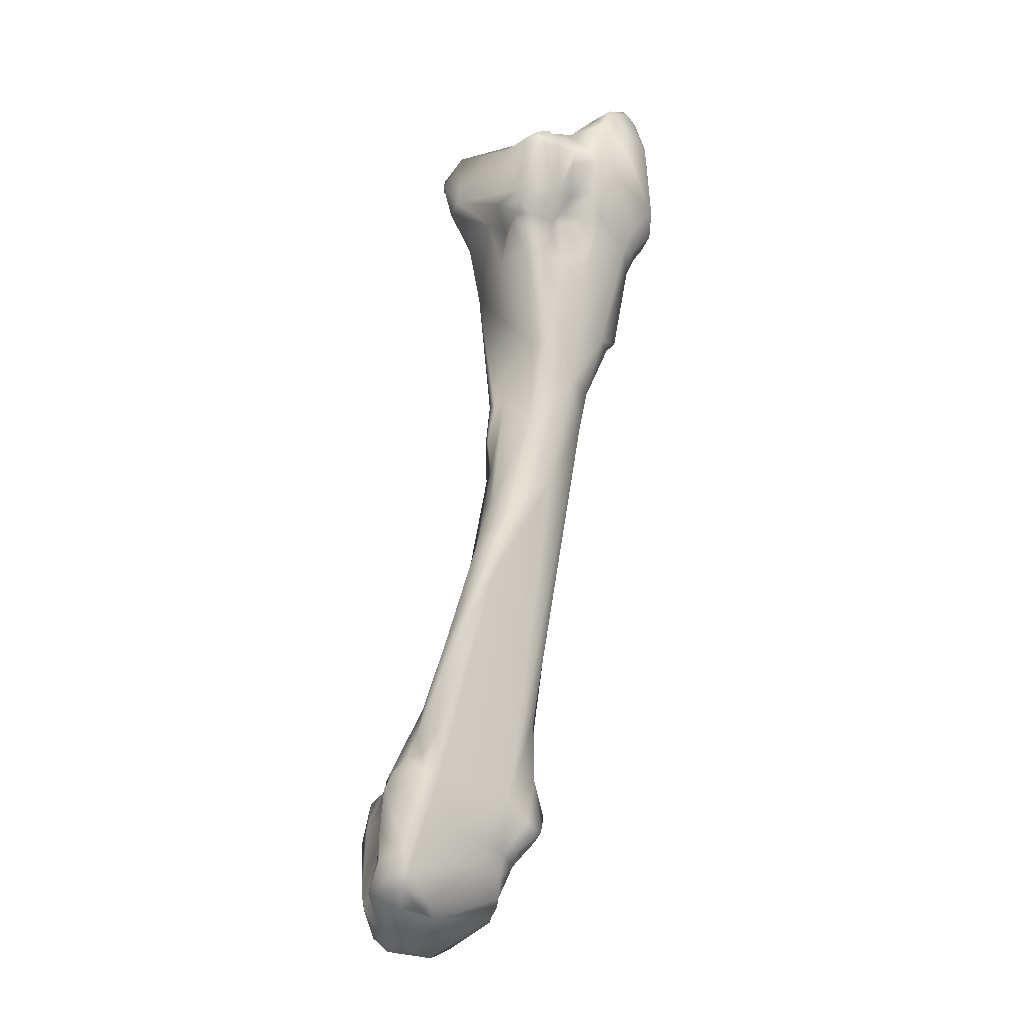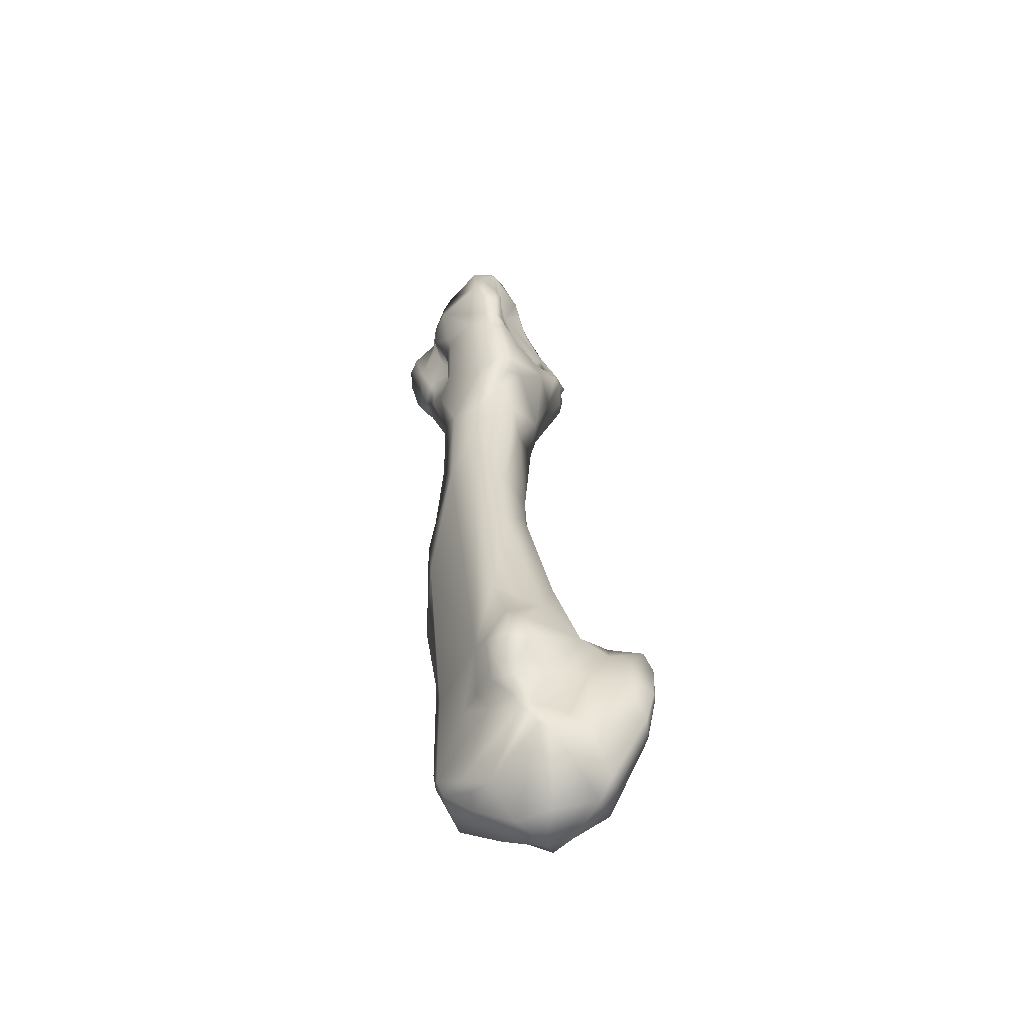
<metadata>
{"format":"obj","ext":"obj","renderer":"f3d","projection":"perspective","resolution":1024,"background":"white","views":[{"elev":-19.7,"azim":-160.0,"up":"+Y"},{"elev":-67.6,"azim":-69.8,"up":"+Y"}]}
</metadata>
<code>
o metacarpal3_rvs
v 0.004444 -0.09191 -0.003436
v 0.003506 -0.08818 -0.003208
v 0.006738 -0.09287 -0.002477
v 0.006887 -0.09843 -0.002875
v 0.004592 -0.09584 -0.003703
v 0.004071 -0.09588 -0.004913
v 0.004315 -0.09242 -0.004675
v 0.003862 -0.08944 -0.005126
v 0.00555 -0.08984 -0.002128
v 0.000158 -0.08376 -0.00623
v 0.001115 -0.08351 -0.001559
v 0.002563 -0.08722 4.5e-05
v 0.006792 -0.09055 -0.001653
v 0.007895 -0.09368 -0.000848
v 0.006582 -0.09978 -0.002899
v 0.007546 -0.09947 -0.000908
v 0.003724 -0.09798 -0.003678
v 0.004206 -0.09758 -0.006036
v 0.003021 -0.09429 -0.008162
v 0.002676 -0.09069 -0.008177
v 0.003308 -0.09061 -0.006527
v 0.002932 -0.08916 -0.006576
v 0.006363 -0.08995 -0.000789
v 0.004186 -0.08956 0.000246
v 0.001084 -0.08808 -0.007286
v 0.000318 -0.08617 -0.007086
v -0.002515 -0.07879 -0.008007
v -0.000748 -0.07799 -0.001812
v 0.001146 -0.08574 0.001399
v 0.006697 -0.09129 0.000178
v 0.007578 -0.09733 0.001019
v 0.006455 -0.1019 -0.001276
v 0.005543 -0.1013 -0.002874
v 0.005284 -0.1027 0.000682
v 0.004062 -0.09914 -0.007803
v 0.004363 -0.1017 -0.004573
v 0.003493 -0.09627 -0.007332
v 0.002875 -0.09675 -0.008455
v 0.000524 -0.09598 -0.008669
v 0.002017 -0.08918 -0.007788
v -0.000783 -0.08929 -0.008288
v 0.001721 -0.09228 0.004912
v 0.005079 -0.09638 0.005302
v -0.000395 -0.0879 -0.007434
v -0.001778 -0.08646 -0.007936
v -0.003389 -0.07952 -0.008445
v -0.004973 -0.06905 -0.006554
v -0.006801 -0.06995 -0.007397
v -0.00452 -0.06548 -0.004238
v -0.003824 -0.06222 -0.001856
v -0.005021 -0.06213 -0.003937
v -0.001788 -0.07581 0.000487
v -0.002584 -0.08162 0.002759
v -0.006647 -0.06998 0.001457
v -0.000734 -0.08911 0.005799
v -0.00154 -0.0859 0.004183
v 0.00651 -0.09938 0.003266
v 0.005037 -0.1031 -0.001318
v 0.002824 -0.1031 0.003613
v 0.000822 -0.09764 -0.00853
v 0.002054 -0.1003 -0.005895
v 0.000795 -0.09886 -0.007895
v 0.002206 -0.1033 -0.002641
v 0.000276 -0.0976 -0.00824
v -0.001969 -0.08963 -0.007452
v 0.000528 -0.09346 0.008772
v -0.00034 -0.09053 0.008426
v 0.001169 -0.09403 0.007276
v 0.001924 -0.09815 0.007862
v -0.006431 -0.07342 -0.007186
v -0.005837 -0.06576 -0.005766
v -0.007836 -0.06674 -0.006454
v -0.01054 -0.06374 -0.004048
v -0.004569 -0.0618 0.000462
v -0.005982 -0.0532 0.001959
v -0.004049 -0.05901 -0.002752
v -0.006003 -0.05534 -0.003346
v -0.005177 -0.05565 -0.003388
v -0.004604 -0.05903 -0.003663
v -0.006401 -0.06618 0.001447
v -0.005208 -0.08299 0.003255
v -0.006202 -0.08745 0.002599
v -0.008889 -0.07383 0.0006
v -0.009815 -0.0671 0.000782
v -0.001513 -0.08899 0.006403
v -0.000972 -0.08965 0.007346
v -0.003578 -0.08981 0.004809
v 0.003108 -0.102 0.004758
v 0.001949 -0.1035 0.000256
v 0.001745 -0.1022 0.004895
v -0.002891 -0.1006 0.001858
v -0.000167 -0.1009 -0.003841
v 0.000422 -0.1004 -0.00555
v -0.000418 -0.09985 -0.006024
v -0.003305 -0.1003 0.001117
v -0.003677 -0.09635 -0.002638
v -0.002716 -0.09394 -0.005104
v -0.006296 -0.09104 -0.002826
v 0.000774 -0.09495 0.008935
v -0.000561 -0.09288 0.009504
v -0.001 -0.09079 0.008616
v 0.000384 -0.09537 0.009161
v 0.000263 -0.09837 0.008328
v -0.009241 -0.05859 -0.005445
v -0.01245 -0.05784 -0.001136
v -0.01247 -0.05435 -0.003341
v -0.004902 -0.04353 0.002427
v -0.002245 -0.03978 0.000209
v -0.007307 -0.04444 0.004393
v -0.009575 -0.05705 0.002139
v -0.007878 -0.05039 0.003236
v -0.004548 -0.05557 -0.003018
v -0.003348 -0.04452 -0.002716
v -0.009406 -0.05086 -0.005095
v -0.006234 -0.05239 -0.00342
v -0.007832 -0.08421 -0.000858
v -0.007543 -0.08925 0.000185
v -0.007771 -0.09199 0.00182
v -0.01126 -0.0541 0.002207
v -0.002308 -0.09172 0.006592
v -0.001458 -0.09137 0.009111
v -0.002669 -0.09454 0.004986
v -0.004053 -0.0947 0.003027
v -0.006947 -0.0941 0.001815
v -0.001803 -0.1 0.004369
v -0.00227 -0.09826 0.003147
v -0.003964 -0.09841 0.00103
v -0.003969 -0.09955 0.000758
v -0.004311 -0.09895 7.8e-05
v -0.00467 -0.09728 -0.000463
v -0.004265 -0.09475 -0.003389
v -0.005485 -0.09559 -0.001819
v -0.007529 -0.09298 -0.001487
v -0.002135 -0.09366 0.007772
v -0.000204 -0.09563 0.009211
v -0.002223 -0.09584 0.007825
v -0.01073 -0.05088 -0.004999
v -0.01292 -0.05448 -0.000506
v -0.01195 -0.04505 -0.005285
v -0.01376 -0.04464 -0.003574
v -0.01437 -0.04927 -0.000301
v -0.005274 -0.03929 0.004986
v -0.00742 -0.0396 0.005734
v -0.00431 -0.03902 0.00464
v -0.001299 -0.03696 0.000782
v -0.002264 -0.03832 -0.002959
v -0.001212 -0.0371 -0.001242
v -0.008228 -0.03982 0.005568
v -0.01051 -0.04476 0.004853
v -0.01232 -0.04812 0.003285
v -0.006094 -0.04185 -0.004266
v -0.004995 -0.03787 -0.004566
v -0.009442 -0.04256 -0.007164
v -0.007989 -0.0935 0.000545
v -0.0129 -0.05105 0.001881
v -0.005551 -0.09633 0.000192
v -0.004713 -0.09752 0.000779
v -0.006313 -0.09531 0.000667
v -0.007647 -0.09408 0.000115
v -0.006404 -0.09527 -0.000902
v -0.01099 -0.0429 -0.006496
v -0.01346 -0.04919 0.002517
v -0.01433 -0.04962 0.001304
v -0.01191 -0.04261 -0.004528
v -0.01413 -0.04196 -0.00374
v -0.0152 -0.03975 -0.003163
v -0.01491 -0.04879 0.001896
v -0.01629 -0.0418 0.001771
v -0.01671 -0.04058 -0.000439
v -0.005015 -0.03818 0.005243
v -0.005992 -0.0383 0.00543
v -0.008123 -0.0385 0.005565
v -0.007333 -0.03835 0.005748
v -0.003043 -0.03685 0.003508
v -0.001345 -0.03439 -0.000618
v -0.002575 -0.03439 0.002236
v -0.00047 -0.03508 -0.002894
v 4e-06 -0.03317 -0.001898
v -0.009795 -0.04017 0.003998
v -0.01107 -0.04227 0.004492
v -0.01386 -0.04285 0.003603
v -0.01426 -0.04833 0.003167
v -0.008347 -0.03983 -0.007442
v -0.007216 -0.0398 -0.006038
v -0.00675 -0.03737 -0.007051
v -0.001494 -0.03432 -0.003567
v -0.01012 -0.0407 -0.007204
v -0.01163 -0.04112 -0.006197
v -0.01181 -0.03889 -0.004294
v -0.01405 -0.0388 -0.004095
v -0.01559 -0.03857 -0.003463
v -0.01695 -0.04022 0.002147
v -0.01716 -0.04002 0.001205
v -0.01561 -0.04098 0.002827
v -0.01735 -0.03871 -0.000298
v -0.01701 -0.03441 -0.003442
v -0.005863 -0.03728 0.005296
v -0.004701 -0.03716 0.004963
v -0.006872 -0.03747 0.005337
v -0.008004 -0.03694 0.004667
v -0.0086 -0.03699 0.00417
v -0.004875 -0.03396 0.004898
v -0.006302 -0.03568 0.004504
v -0.006113 -0.03619 0.004889
v -0.00192 -0.03269 0.002423
v -0.004029 -0.03377 0.003782
v 0.000531 -0.03157 -0.002338
v 0.000733 -0.03173 -0.00184
v -0.01113 -0.03932 0.003297
v -0.01063 -0.03895 0.003701
v -0.01224 -0.03911 0.002402
v -0.01027 -0.03938 -0.007678
v -0.009101 -0.03924 -0.00814
v -0.009577 -0.03839 -0.008615
v -0.009548 -0.03719 -0.00896
v -0.007104 -0.03104 -0.005757
v -0.001523 -0.0293 -0.002939
v -0.01185 -0.03982 -0.006567
v -0.01201 -0.03775 -0.004153
v -0.01509 -0.03673 -0.004964
v -0.01605 -0.03972 0.002721
v -0.01762 -0.03915 0.002568
v -0.0186 -0.03845 0.001714
v -0.01911 -0.03655 0.000782
v -0.01612 -0.02911 -0.003908
v -0.01555 -0.03329 -0.004869
v -0.006815 -0.0362 0.004538
v -0.008925 -0.03515 0.003543
v -0.007742 -0.03609 0.004478
v -0.007989 -0.03523 0.004349
v -0.01061 -0.0355 0.002877
v -0.01064 -0.03714 0.003224
v -0.004905 -0.03311 0.005178
v -0.005881 -0.03408 0.004841
v -0.006968 -0.03523 0.003941
v -0.006987 -0.03437 0.004103
v -0.003237 -0.03214 0.003862
v -0.003474 -0.03292 0.003928
v 0.000388 -0.03083 -0.00109
v -0.001062 -0.03148 0.001082
v 0.000536 -0.03081 -0.002046
v -0.01503 -0.03809 0.001892
v -0.01545 -0.03557 0.002181
v -0.0115 -0.03649 0.002744
v -0.01266 -0.03741 -0.007323
v -0.01195 -0.03302 -0.009049
v -0.0103 -0.03264 -0.009643
v -0.01122 -0.03063 -0.006117
v -0.01145 -0.03091 -0.006827
v -0.01132 -0.03184 -0.009114
v -0.01219 -0.0314 -0.008202
v 0.000259 -0.03028 -0.001859
v -0.0118 -0.03067 -0.005291
v -0.009345 -0.03066 -0.003977
v -0.006701 -0.03131 -0.0003
v -0.01304 -0.03682 -0.005049
v -0.01764 -0.03773 0.003121
v -0.01819 -0.03713 0.002795
v -0.01871 -0.03294 0.001525
v -0.0187 -0.02968 0.000563
v -0.01645 -0.02725 -0.003057
v -0.01315 -0.03013 -0.004816
v -0.01484 -0.02775 -0.002887
v -0.01377 -0.03275 -0.00586
v -0.01357 -0.03406 -0.0058
v -0.007767 -0.03531 0.003866
v -0.008117 -0.03201 0.00411
v -0.009974 -0.03423 0.00357
v -0.008074 -0.03416 0.003898
v -0.01371 -0.03192 0.002131
v -0.006183 -0.0321 0.004965
v -0.004328 -0.03217 0.005404
v -0.007707 -0.03472 0.003766
v -0.007417 -0.03389 0.003524
v -0.004107 -0.03142 0.005288
v -0.003229 -0.03161 0.003645
v -0.008557 -0.02991 0.000213
v -0.009486 -0.02966 0.001951
v -0.009734 -0.02912 0.002773
v -0.003182 -0.03126 0.003169
v -0.01693 -0.03613 0.002616
v -0.01777 -0.02839 0.001851
v -0.01724 -0.02837 0.002381
v -0.01294 -0.03309 -0.008074
v -0.01211 -0.03063 -0.006335
v -0.01266 -0.03039 -0.005601
v -0.01244 -0.03131 -0.006488
v -0.01231 -0.03059 -0.004079
v -0.01284 -0.02981 -0.003173
v -0.01168 -0.03058 -0.000324
v -0.01734 -0.02606 0.000349
v -0.01769 -0.02668 0.001059
v -0.01697 -0.02584 -0.000318
v -0.01491 -0.02729 -0.001163
v -0.007745 -0.03434 0.003376
v -0.007911 -0.03359 0.003296
v -0.007996 -0.0326 0.003667
v -0.01064 -0.03117 0.003468
v -0.008078 -0.03129 0.004045
v -0.0114 -0.03036 0.003365
v -0.0141 -0.02924 0.003455
v -0.01301 -0.0306 0.003429
v -0.005669 -0.03026 0.0045
v -0.007976 -0.03056 0.004025
v -0.003896 -0.031 0.004935
v -0.01276 -0.02957 0.000614
v -0.01316 -0.02898 0.00205
v -0.01323 -0.02867 0.002548
v -0.01124 -0.02865 0.003053
v -0.003861 -0.03072 0.004478
v -0.01743 -0.02708 0.002002
v -0.01624 -0.02714 0.002618
v -0.01697 -0.02695 0.002235
v -0.01725 -0.02625 0.001275
v -0.01702 -0.02586 0.000713
v -0.01525 -0.0271 0.001698
v -0.01207 -0.02924 0.003013
v -0.01457 -0.02822 0.003142
v -0.007465 -0.03006 0.003941
v -0.01521 -0.02744 0.002404
f 1 2 3
f 3 4 1
f 1 4 5
f 1 5 6
f 7 1 6
f 2 1 8
f 7 8 1
f 9 3 2
f 8 10 2
f 10 11 2
f 12 9 2
f 11 12 2
f 9 13 3
f 13 14 3
f 4 3 14
f 4 15 5
f 15 4 16
f 4 14 16
f 5 17 6
f 15 17 5
f 18 6 17
f 6 18 19
f 19 7 6
f 20 7 19
f 21 7 20
f 8 7 21
f 22 10 8
f 8 21 22
f 23 9 24
f 23 13 9
f 12 24 9
f 25 26 10
f 25 10 22
f 27 28 10
f 27 10 26
f 10 28 11
f 11 28 29
f 11 29 12
f 12 29 24
f 30 13 23
f 13 30 14
f 31 16 14
f 14 30 31
f 15 16 32
f 32 33 15
f 15 33 17
f 16 31 34
f 32 16 34
f 35 18 17
f 17 36 35
f 17 33 36
f 19 18 37
f 37 18 35
f 19 38 39
f 19 39 20
f 19 37 38
f 40 21 20
f 40 20 41
f 39 41 20
f 22 21 40
f 40 25 22
f 30 23 24
f 42 43 24
f 43 30 24
f 42 24 29
f 25 44 26
f 40 41 25
f 41 44 25
f 26 44 45
f 45 46 26
f 46 27 26
f 47 27 48
f 27 47 28
f 46 48 27
f 47 49 28
f 50 28 51
f 28 49 51
f 28 50 52
f 52 29 28
f 53 29 54
f 29 55 42
f 52 54 29
f 56 29 53
f 56 55 29
f 43 31 30
f 57 34 31
f 31 43 57
f 32 34 58
f 58 33 32
f 33 58 36
f 59 34 57
f 34 59 58
f 35 60 38
f 35 61 62
f 37 35 38
f 62 60 35
f 35 36 61
f 63 61 36
f 58 63 36
f 39 38 60
f 64 65 39
f 39 60 64
f 41 39 65
f 45 41 65
f 41 45 44
f 66 42 67
f 68 43 42
f 68 42 66
f 67 42 55
f 57 43 69
f 43 68 69
f 65 70 45
f 46 45 70
f 48 46 70
f 71 49 47
f 48 72 47
f 72 71 47
f 72 48 73
f 48 70 73
f 51 49 71
f 74 52 50
f 50 75 74
f 51 76 50
f 50 76 75
f 71 77 51
f 77 78 51
f 78 79 51
f 79 76 51
f 52 74 80
f 52 80 54
f 81 56 53
f 54 81 53
f 81 54 82
f 83 82 54
f 83 54 84
f 54 80 84
f 56 85 55
f 86 67 55
f 85 86 55
f 56 87 85
f 81 87 56
f 69 88 57
f 59 57 88
f 58 59 89
f 58 89 63
f 88 90 59
f 89 59 91
f 90 91 59
f 60 62 64
f 63 92 61
f 61 92 93
f 61 93 62
f 64 62 94
f 94 62 93
f 63 89 95
f 92 63 95
f 94 96 64
f 97 65 64
f 96 97 64
f 98 70 65
f 65 97 98
f 69 66 99
f 66 100 99
f 68 66 69
f 67 100 66
f 101 100 67
f 67 86 101
f 99 102 69
f 103 69 102
f 88 69 103
f 70 98 73
f 77 71 104
f 72 104 71
f 104 72 73
f 105 73 98
f 106 73 105
f 73 106 104
f 80 74 75
f 107 75 108
f 107 109 75
f 110 80 75
f 110 75 111
f 75 109 111
f 76 112 75
f 113 75 112
f 75 113 108
f 79 112 76
f 114 115 77
f 77 115 78
f 77 104 114
f 78 112 79
f 113 112 78
f 115 113 78
f 80 110 84
f 81 82 87
f 82 83 116
f 117 82 116
f 82 118 87
f 117 118 82
f 83 105 116
f 83 84 105
f 119 84 110
f 84 119 105
f 120 85 87
f 86 85 121
f 121 85 120
f 86 121 101
f 122 120 87
f 122 87 123
f 123 87 124
f 118 124 87
f 103 90 88
f 91 95 89
f 91 90 125
f 103 125 90
f 125 126 91
f 126 127 91
f 95 91 127
f 92 128 129
f 95 128 92
f 129 94 92
f 94 93 92
f 96 94 129
f 95 127 128
f 130 96 129
f 131 97 96
f 131 96 130
f 131 98 97
f 116 105 98
f 116 98 117
f 132 133 98
f 132 98 131
f 98 133 117
f 102 99 100
f 134 100 121
f 121 100 101
f 135 102 100
f 135 100 134
f 103 102 135
f 136 103 135
f 125 103 136
f 137 104 106
f 137 114 104
f 105 138 106
f 138 105 119
f 139 106 140
f 106 138 141
f 140 106 141
f 137 106 139
f 142 143 107
f 144 142 107
f 107 143 109
f 108 145 107
f 107 145 144
f 113 146 108
f 108 146 147
f 145 108 147
f 148 109 143
f 111 109 149
f 109 148 149
f 119 110 111
f 111 150 119
f 111 149 150
f 151 152 113
f 113 115 114
f 114 151 113
f 146 113 152
f 151 114 153
f 114 137 153
f 154 117 133
f 118 117 154
f 124 118 154
f 138 119 155
f 119 150 155
f 134 120 122
f 121 120 134
f 122 123 126
f 122 125 136
f 122 126 125
f 134 122 136
f 156 157 123
f 126 123 127
f 123 157 127
f 123 124 158
f 156 123 158
f 158 124 159
f 159 124 154
f 128 127 129
f 127 157 129
f 130 129 157
f 132 130 156
f 130 157 156
f 132 131 130
f 132 156 160
f 133 132 160
f 154 133 159
f 133 160 159
f 136 135 134
f 161 153 137
f 137 139 161
f 155 162 138
f 163 138 162
f 138 163 141
f 139 140 164
f 139 164 161
f 165 164 140
f 166 140 141
f 165 140 166
f 163 167 141
f 167 168 141
f 168 169 141
f 166 141 169
f 142 144 170
f 143 142 171
f 142 170 171
f 143 172 148
f 143 171 173
f 173 172 143
f 174 170 144
f 145 174 144
f 145 147 175
f 174 145 176
f 145 175 176
f 146 152 177
f 177 147 146
f 178 147 177
f 178 175 147
f 179 180 148
f 180 149 148
f 172 179 148
f 180 181 149
f 182 150 149
f 182 149 181
f 150 182 162
f 150 162 155
f 153 183 151
f 152 151 184
f 151 183 184
f 184 185 152
f 152 185 186
f 186 177 152
f 187 183 153
f 187 153 161
f 156 158 160
f 160 158 159
f 161 164 188
f 188 187 161
f 163 162 182
f 167 163 182
f 189 188 164
f 189 164 165
f 190 165 166
f 190 189 165
f 166 169 191
f 166 191 190
f 167 182 168
f 192 193 168
f 168 194 192
f 169 168 193
f 182 194 168
f 169 193 195
f 196 169 195
f 196 191 169
f 171 170 197
f 198 197 170
f 198 170 174
f 171 197 199
f 171 199 173
f 173 199 172
f 199 200 172
f 200 201 172
f 172 201 179
f 202 174 176
f 202 203 174
f 174 203 204
f 174 204 198
f 175 178 205
f 176 175 205
f 205 206 176
f 176 206 202
f 177 186 207
f 177 207 178
f 208 178 207
f 208 205 178
f 209 180 179
f 179 201 210
f 209 179 210
f 209 211 180
f 211 181 180
f 181 194 182
f 211 194 181
f 187 212 183
f 213 183 212
f 183 213 184
f 213 185 184
f 213 214 185
f 186 185 215
f 185 214 215
f 215 216 186
f 207 186 217
f 186 216 217
f 188 218 187
f 218 212 187
f 188 189 218
f 219 218 189
f 219 189 190
f 190 191 220
f 190 220 219
f 191 196 220
f 192 221 222
f 194 221 192
f 222 193 192
f 195 193 223
f 222 223 193
f 194 211 221
f 224 195 223
f 224 196 195
f 196 225 226
f 196 226 220
f 224 225 196
f 198 204 197
f 197 204 227
f 197 227 199
f 227 200 199
f 228 201 200
f 227 229 200
f 200 229 230
f 200 230 228
f 231 201 228
f 201 231 232
f 201 232 210
f 206 233 202
f 202 233 234
f 202 234 203
f 204 203 235
f 203 236 235
f 236 203 234
f 204 235 227
f 237 238 205
f 205 208 239
f 239 240 205
f 237 205 240
f 238 206 205
f 238 233 206
f 241 208 207
f 241 207 217
f 241 239 208
f 232 211 209
f 232 209 210
f 242 221 211
f 243 242 211
f 232 244 211
f 244 243 211
f 214 213 212
f 218 245 212
f 245 214 212
f 215 214 245
f 246 247 215
f 246 215 245
f 215 247 216
f 248 217 216
f 216 249 248
f 216 250 251
f 216 247 250
f 249 216 251
f 252 241 217
f 248 253 217
f 253 254 217
f 217 254 255
f 252 217 255
f 219 256 218
f 245 218 256
f 220 256 219
f 220 226 256
f 257 222 221
f 257 221 242
f 223 222 258
f 222 257 258
f 258 259 223
f 224 223 259
f 260 224 259
f 261 225 224
f 261 224 260
f 225 262 226
f 225 263 262
f 225 261 263
f 264 265 226
f 226 265 256
f 226 262 264
f 227 235 266
f 230 227 266
f 229 227 230
f 230 267 228
f 267 268 228
f 268 231 228
f 230 269 267
f 230 266 269
f 270 244 231
f 244 232 231
f 268 270 231
f 271 234 233
f 272 233 238
f 271 233 272
f 236 234 271
f 235 273 266
f 236 273 235
f 236 274 273
f 274 236 271
f 275 237 276
f 237 240 276
f 275 272 237
f 272 238 237
f 239 255 277
f 239 277 278
f 240 239 278
f 252 239 241
f 239 252 255
f 279 280 240
f 240 280 276
f 240 278 279
f 281 242 243
f 257 242 281
f 282 259 243
f 243 283 282
f 283 243 270
f 281 243 259
f 244 270 243
f 256 265 245
f 284 245 264
f 245 265 264
f 284 246 245
f 247 246 250
f 246 284 250
f 285 286 248
f 253 248 286
f 248 249 285
f 287 285 249
f 287 249 251
f 250 284 251
f 287 251 284
f 288 254 253
f 286 262 253
f 253 262 288
f 254 288 289
f 254 289 255
f 289 290 255
f 277 255 290
f 258 257 281
f 281 259 258
f 260 259 282
f 260 291 261
f 292 260 282
f 260 292 291
f 293 261 291
f 263 261 294
f 293 294 261
f 262 287 264
f 263 289 262
f 288 262 289
f 286 287 262
f 263 294 290
f 289 263 290
f 287 284 264
f 295 266 273
f 295 296 266
f 266 296 269
f 269 297 267
f 268 267 270
f 270 267 298
f 267 299 300
f 267 300 298
f 267 297 271
f 299 267 271
f 296 297 269
f 270 301 283
f 270 298 302
f 302 301 270
f 271 272 275
f 271 275 303
f 299 271 304
f 271 303 304
f 271 297 274
f 274 295 273
f 274 297 296
f 274 296 295
f 276 305 275
f 275 305 303
f 280 305 276
f 290 306 277
f 277 306 278
f 306 307 278
f 278 307 279
f 307 308 279
f 309 279 308
f 303 310 279
f 303 279 309
f 279 310 280
f 280 310 305
f 283 311 282
f 311 292 282
f 301 312 283
f 311 283 313
f 283 312 313
f 285 287 286
f 290 294 306
f 291 292 314
f 314 315 291
f 315 293 291
f 311 314 292
f 293 316 294
f 315 316 293
f 316 306 294
f 298 300 302
f 317 300 299
f 317 299 304
f 301 300 317
f 302 300 301
f 318 301 317
f 301 318 312
f 304 303 319
f 305 310 303
f 319 303 309
f 309 304 319
f 317 304 309
f 306 316 307
f 320 307 316
f 307 320 308
f 317 309 308
f 318 308 320
f 308 318 317
f 314 311 313
f 314 313 312
f 312 320 314
f 312 318 320
f 314 316 315
f 314 320 316

</code>
